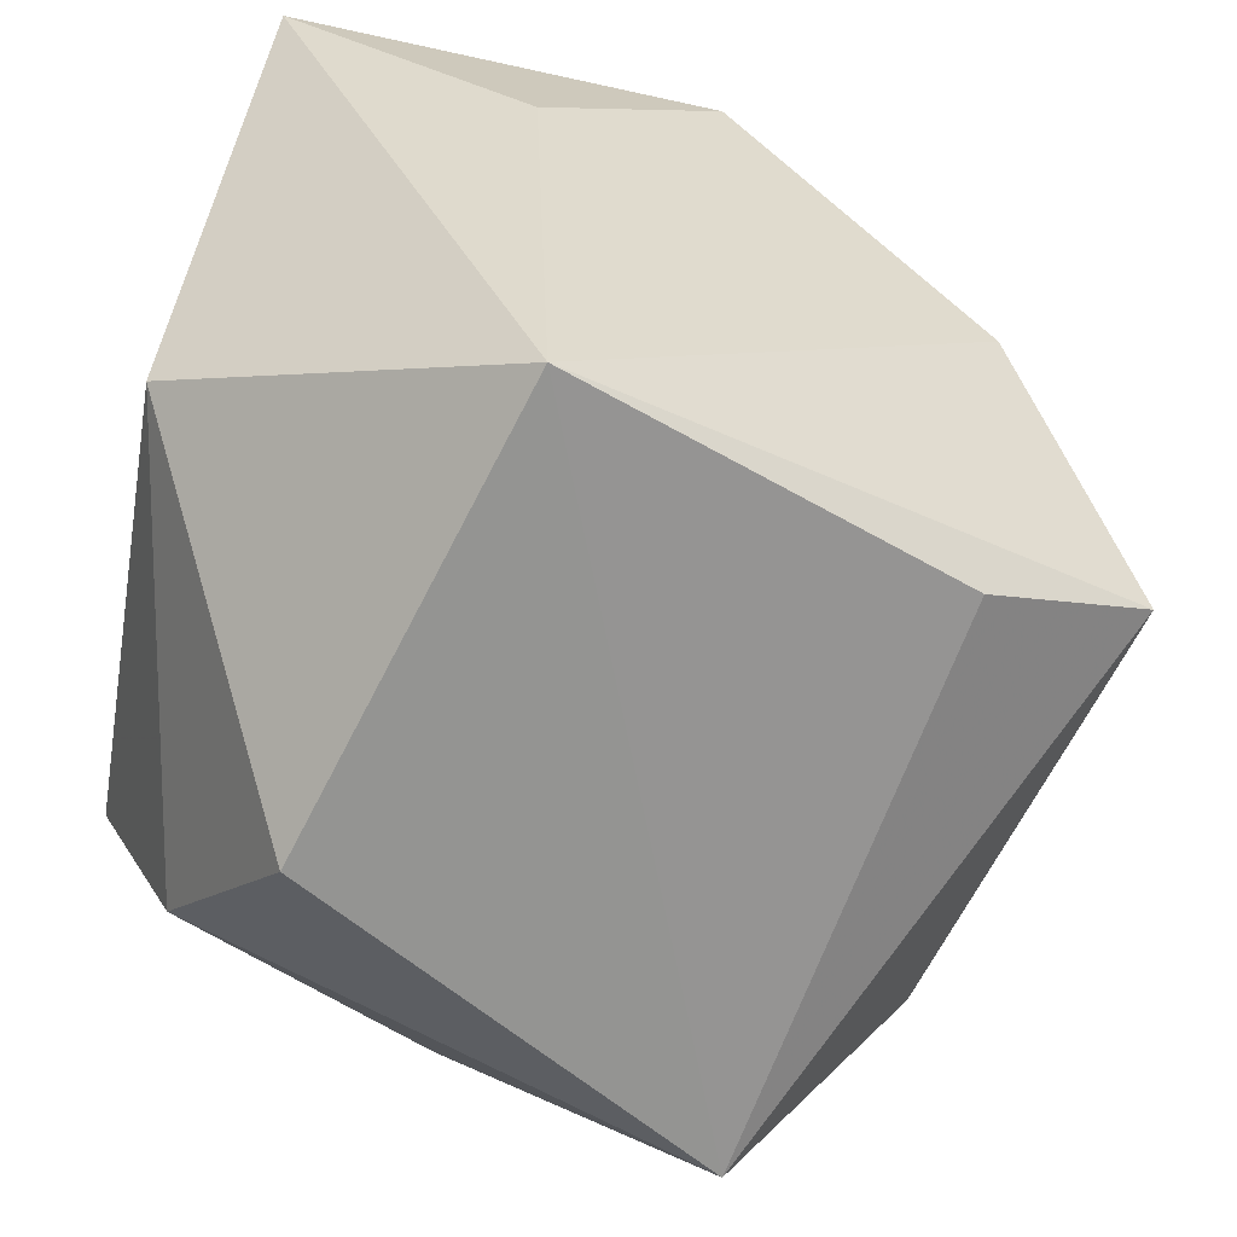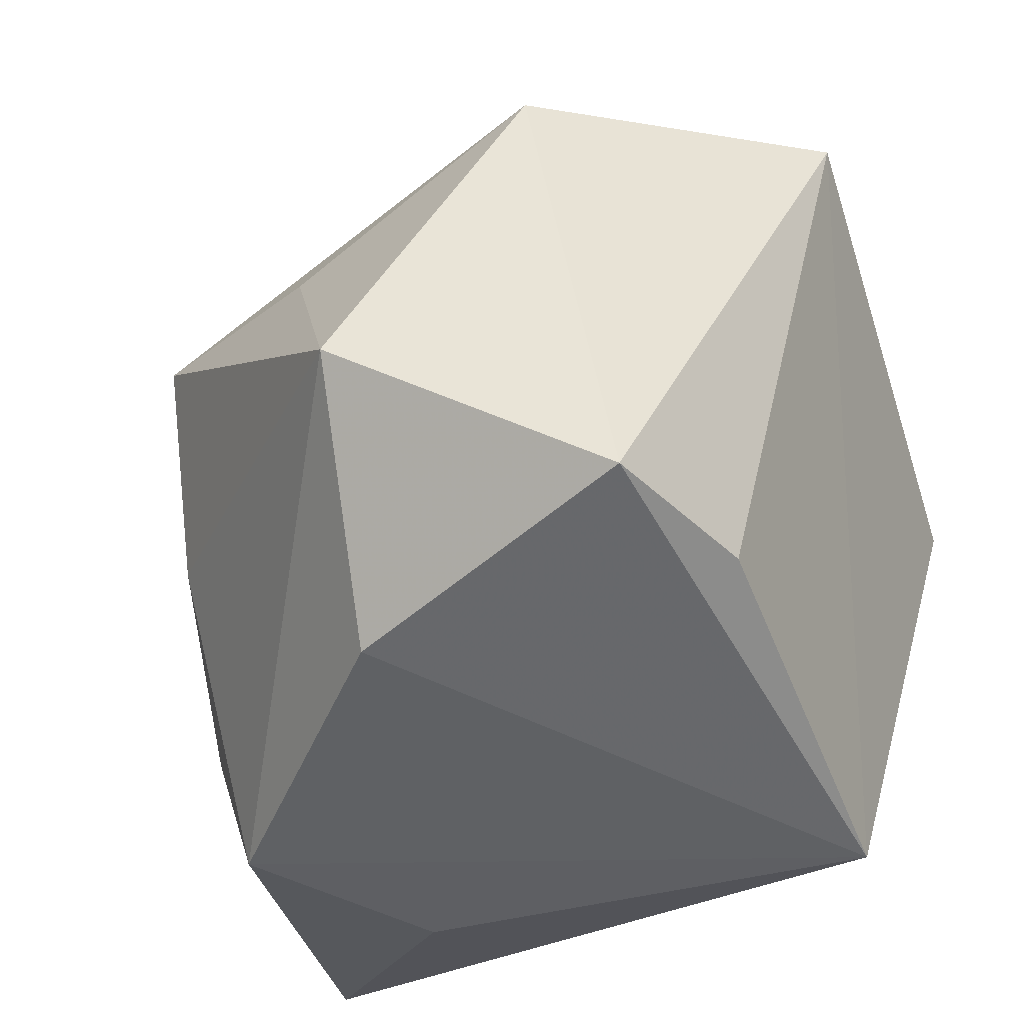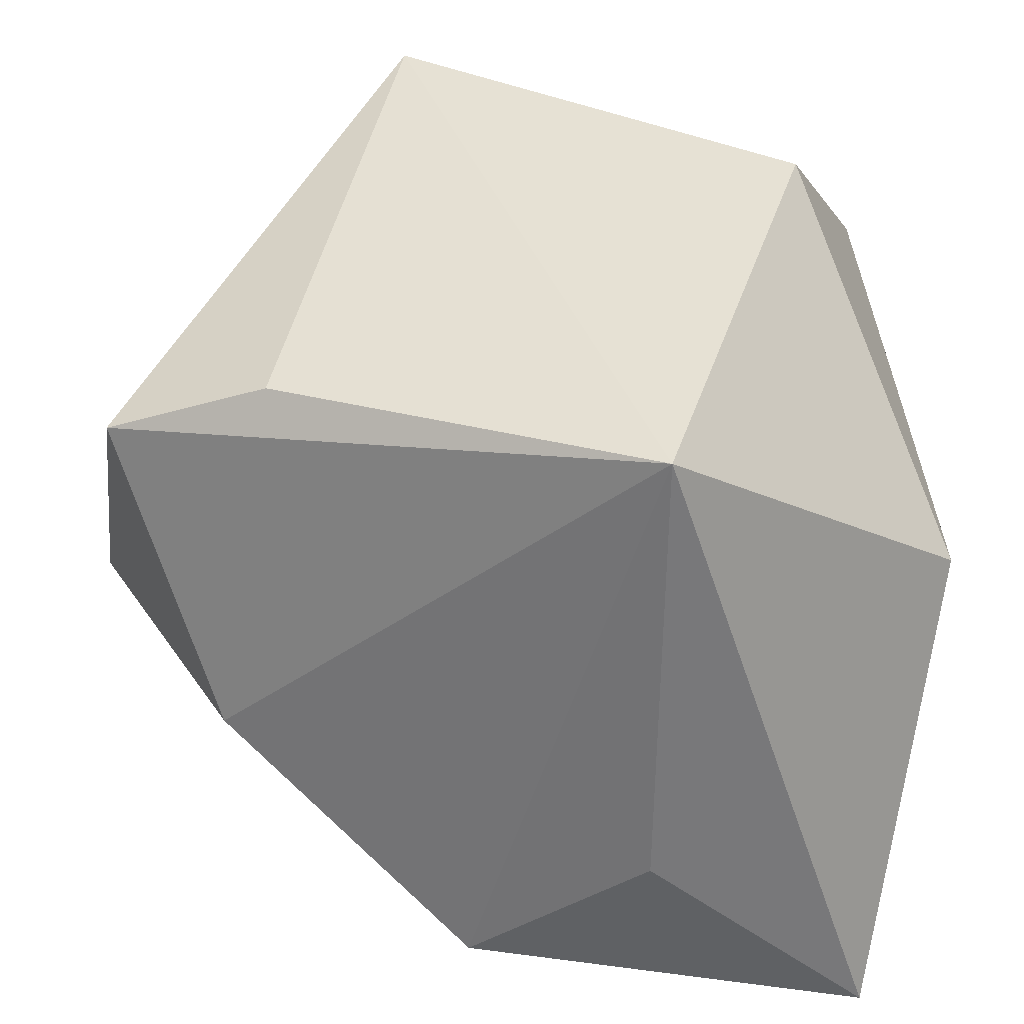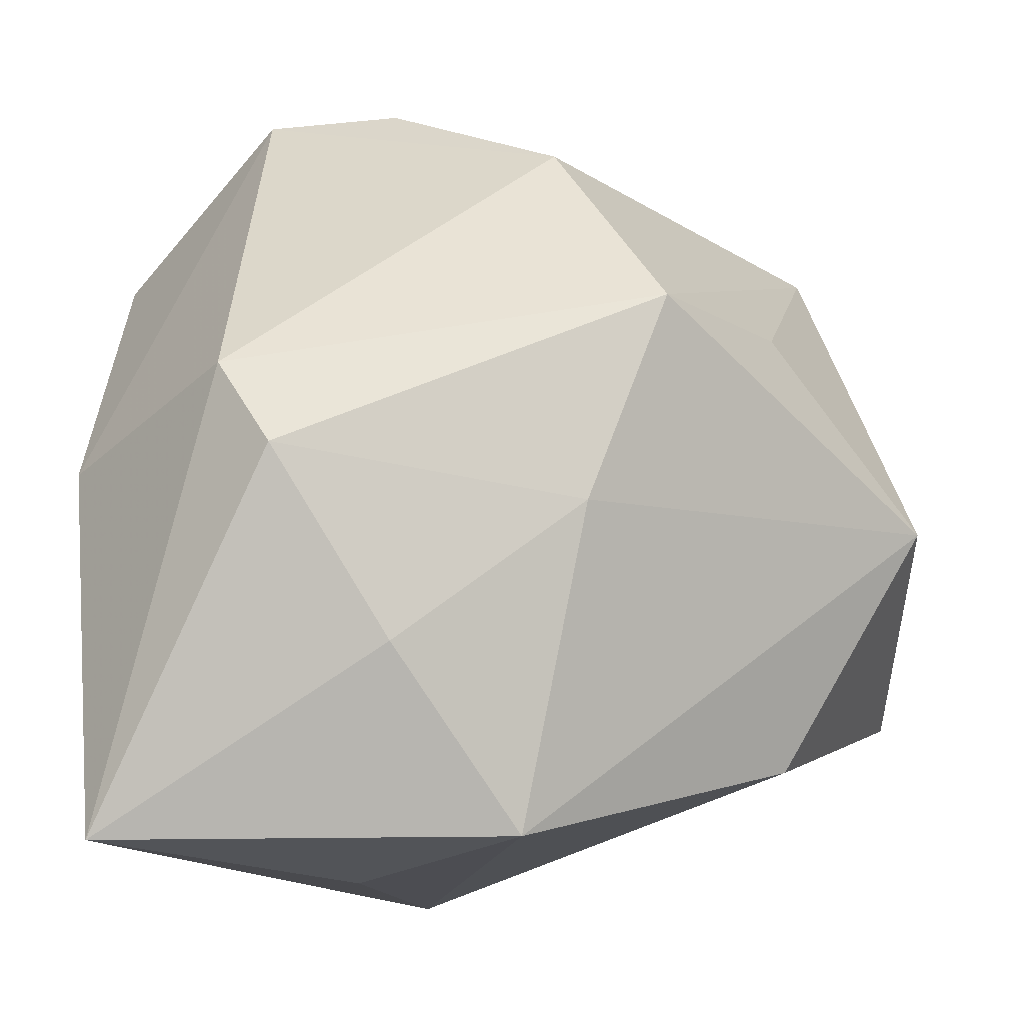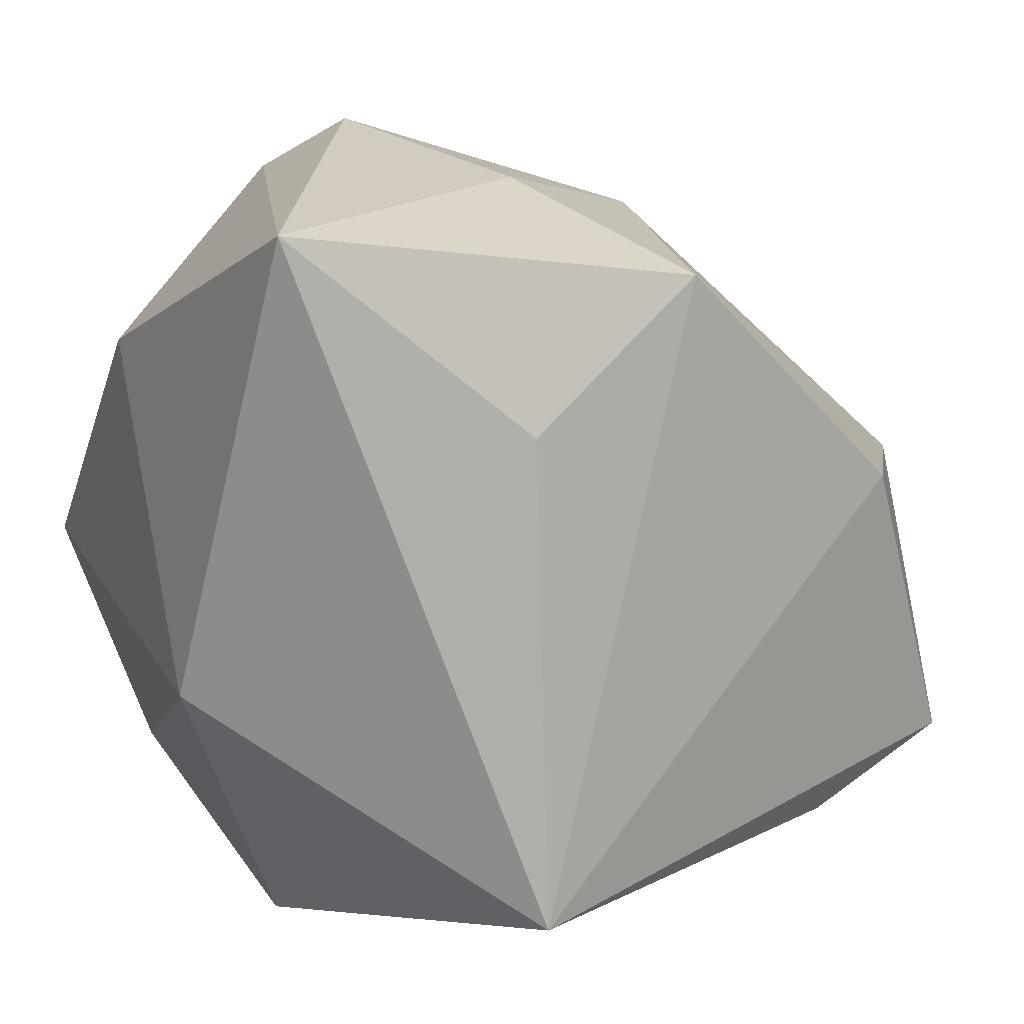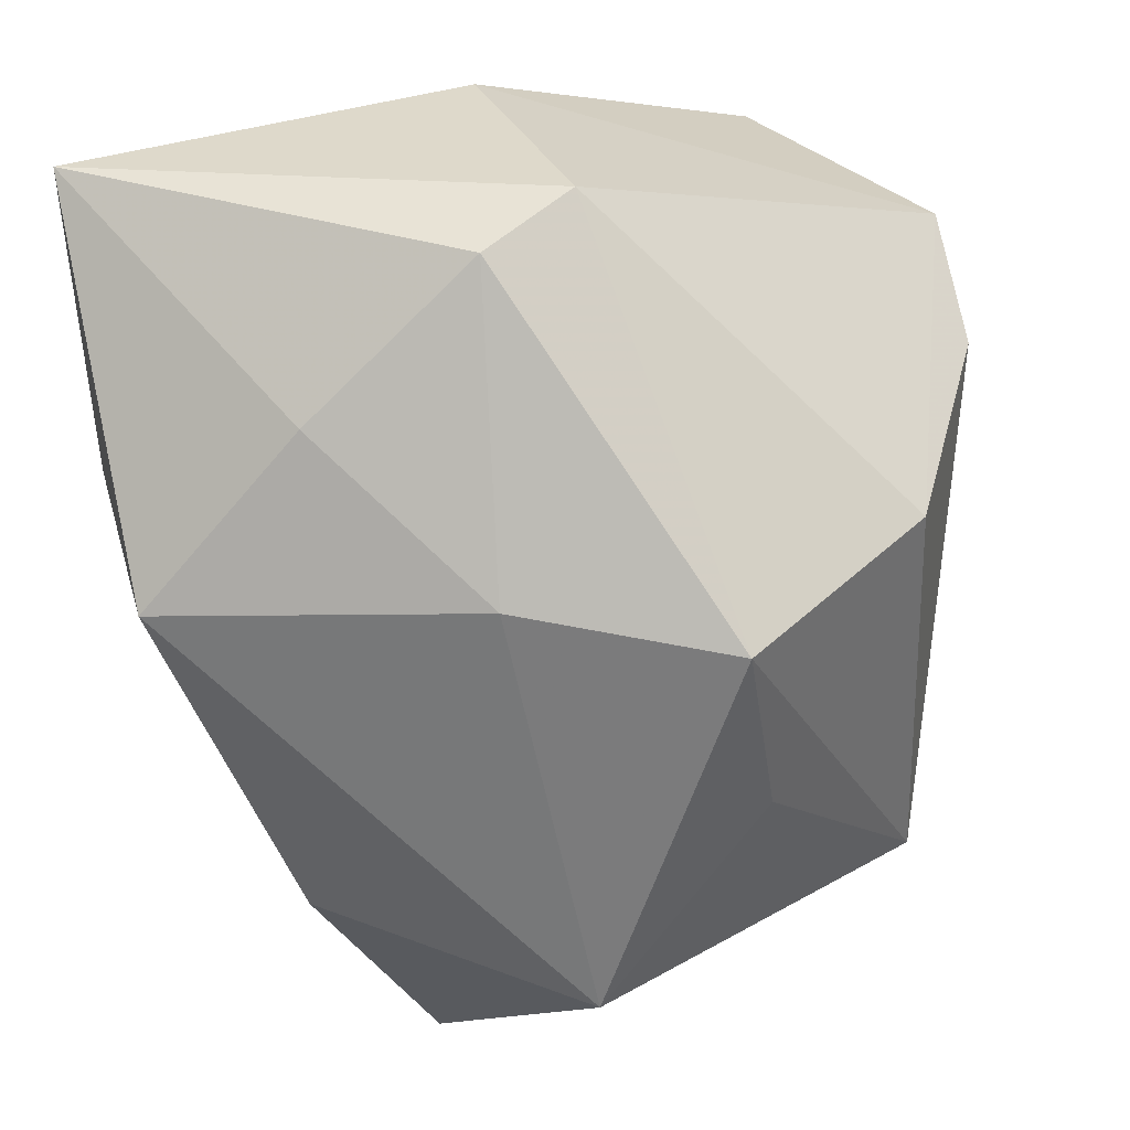
<metadata>
{"format":"obj","ext":"obj","renderer":"f3d","projection":"perspective","resolution":1024,"background":"white","views":[{"elev":-60.6,"azim":170.0,"up":"+Y"},{"elev":-29.7,"azim":-73.1,"up":"+Z"},{"elev":-54.6,"azim":-3.4,"up":"+Z"},{"elev":-14.4,"azim":-176.1,"up":"+Z"},{"elev":8.3,"azim":157.9,"up":"+Y"},{"elev":79.0,"azim":-100.7,"up":"+Y"}]}
</metadata>
<code>
v -0.009098 0.01968 0.02861
v 0.004214 -0.008891 0.03642
v -0.02808 0.006465 -0.0233
v 0.005786 0.01082 0.0364
v -0.02514 -0.0236 -0.01814
v 0.01741 0.03245 0.006489
v 0.01247 0.03654 -0.001374
v 0.003319 0.03177 -0.01642
v 0.01739 0.008881 0.03642
v 0.03189 -0.009111 -0.01684
v 0.03189 0.01801 0.001212
v 0.03189 -0.001211 0.02422
v 0.02769 0.02785 -0.0313
v 0.01771 -0.03403 0.004568
v -0.01874 0.02905 0.01258
v -0.01595 -0.03158 0.0265
v 0.007935 0.01224 -0.03314
v -0.006532 0.02428 -0.03084
v -0.03815 -0.0175 -0.01577
v -0.03099 -0.008075 0.02579
v -0.04024 0.006175 -0.002386
v 0.02534 -0.02033 0.01874
v -0.02763 0.0134 0.01341
v -0.01217 0.0293 -0.004644
v 0.006095 -0.02724 -0.03134
f 25 13 10
f 12 22 10
f 6 1 9
f 15 1 6
f 18 13 17
f 17 25 18
f 13 25 17
f 14 22 16
f 16 25 14
f 10 22 14
f 14 25 10
f 16 22 2
f 2 12 9
f 22 12 2
f 20 19 16
f 20 1 15
f 16 2 20
f 18 25 3
f 25 19 3
f 5 25 16
f 16 19 5
f 5 19 25
f 9 12 11
f 11 6 9
f 13 6 11
f 10 13 11
f 11 12 10
f 15 6 7
f 7 6 13
f 9 1 4
f 4 2 9
f 1 20 4
f 4 20 2
f 19 20 21
f 21 3 19
f 18 3 21
f 15 7 24
f 18 21 24
f 24 21 15
f 8 13 18
f 8 7 13
f 18 24 8
f 8 24 7
f 23 20 15
f 15 21 23
f 23 21 20

</code>
